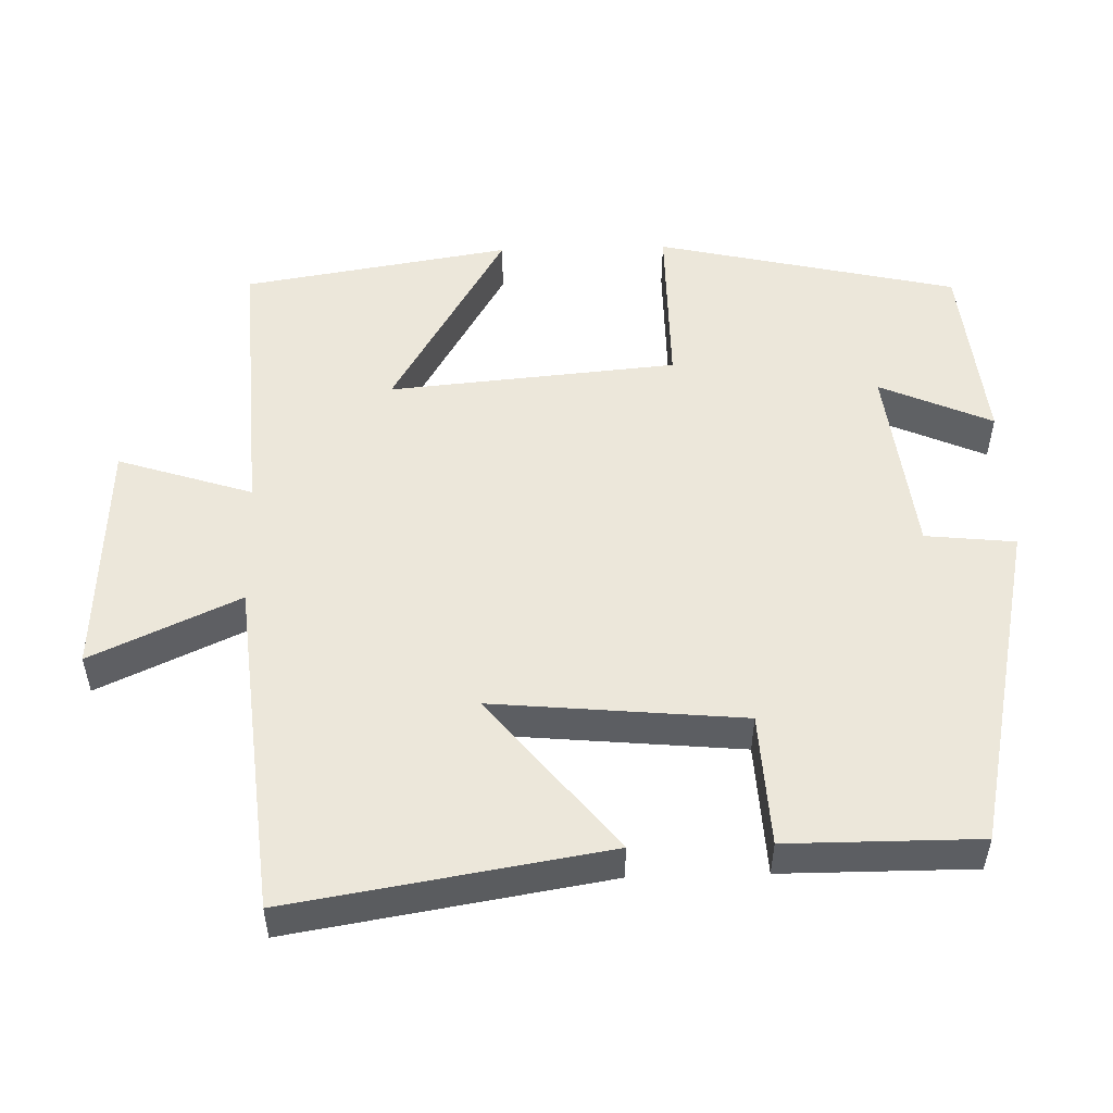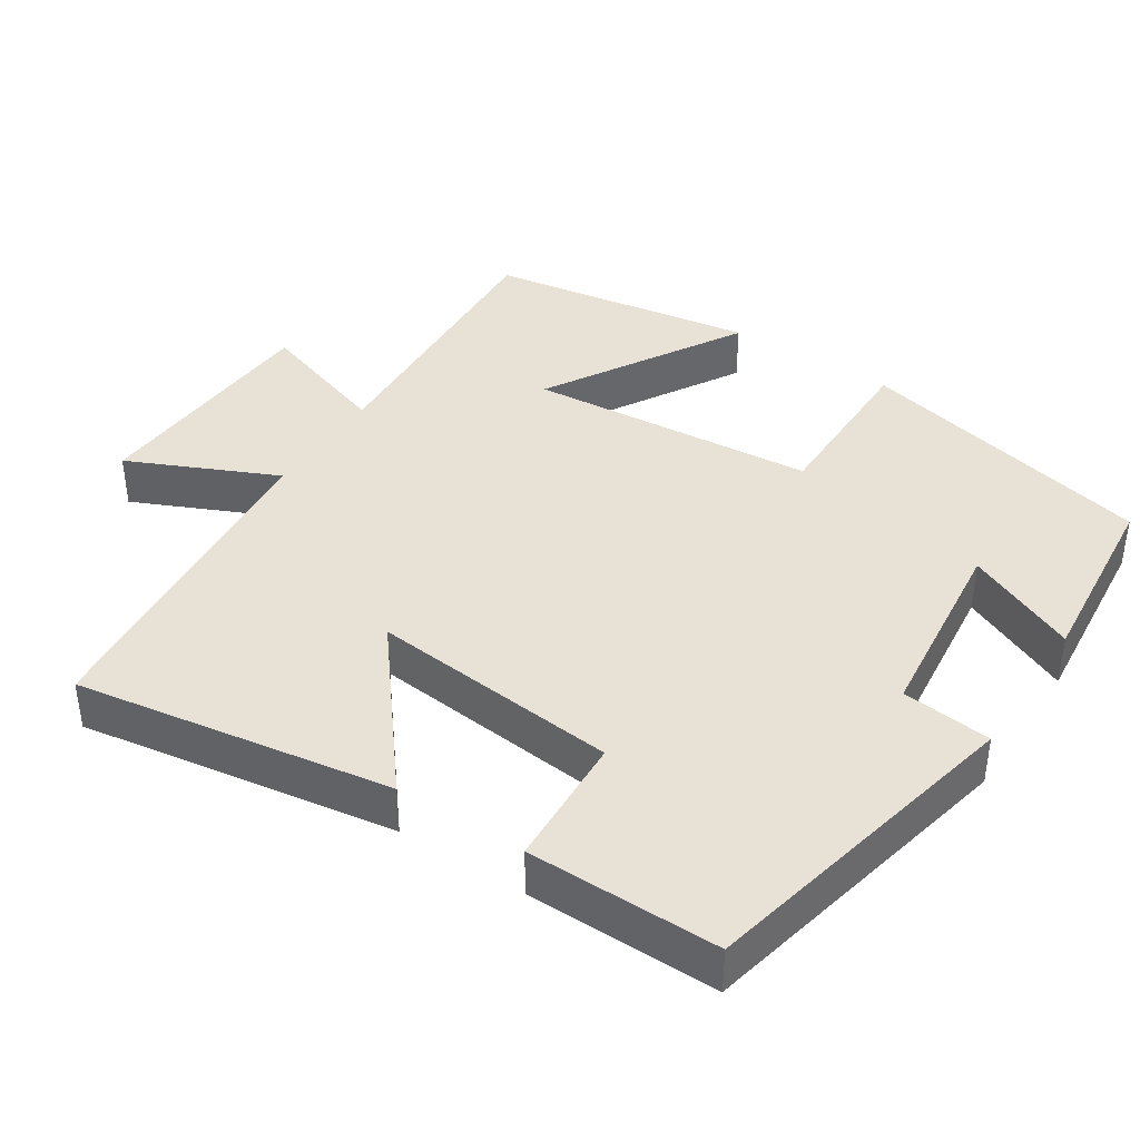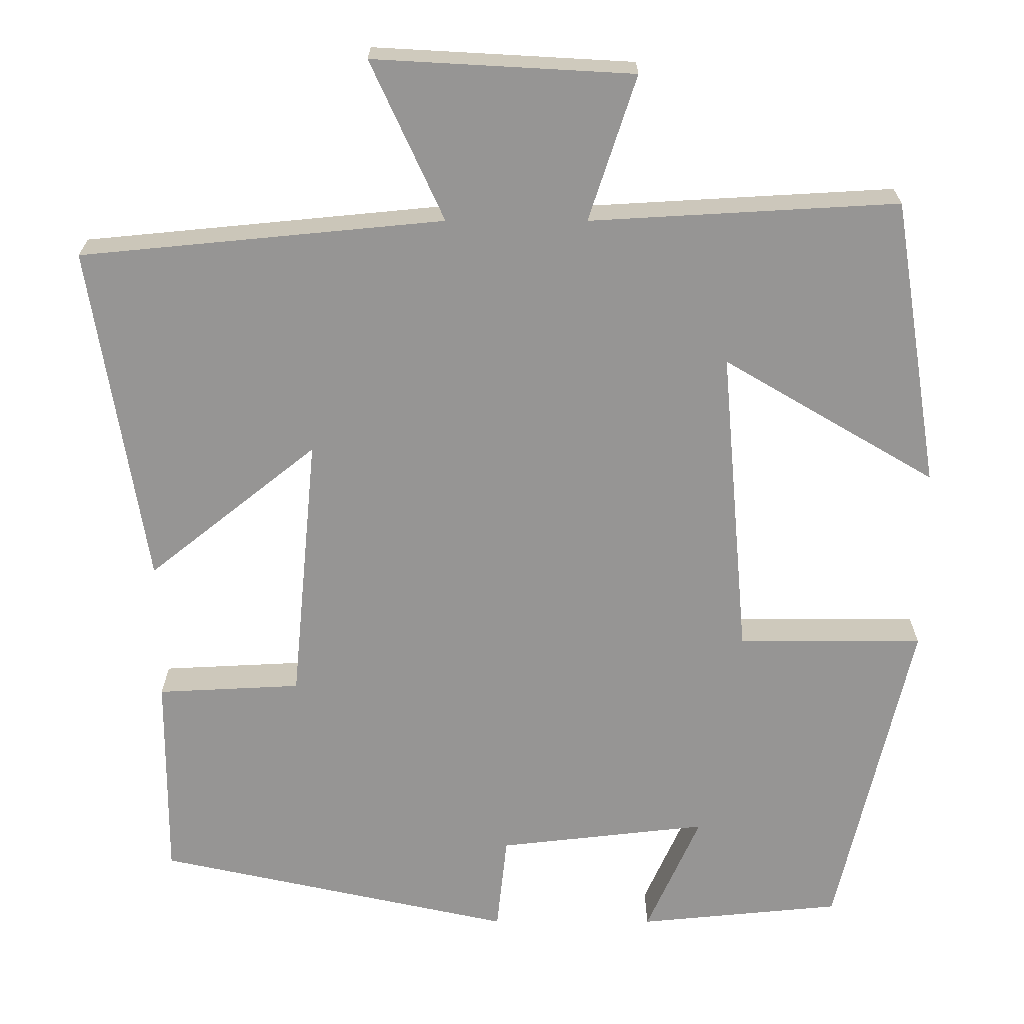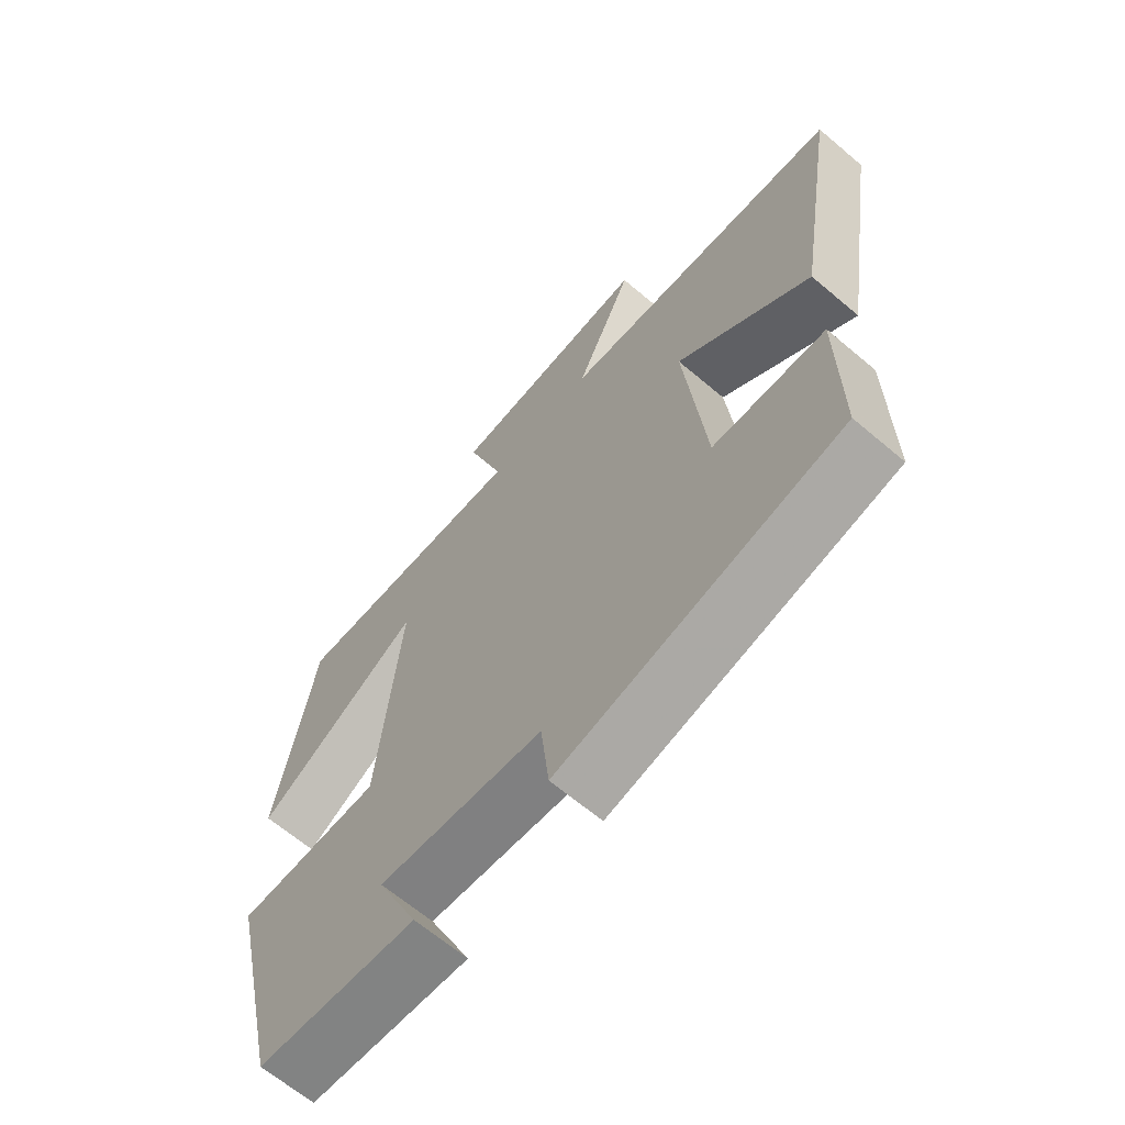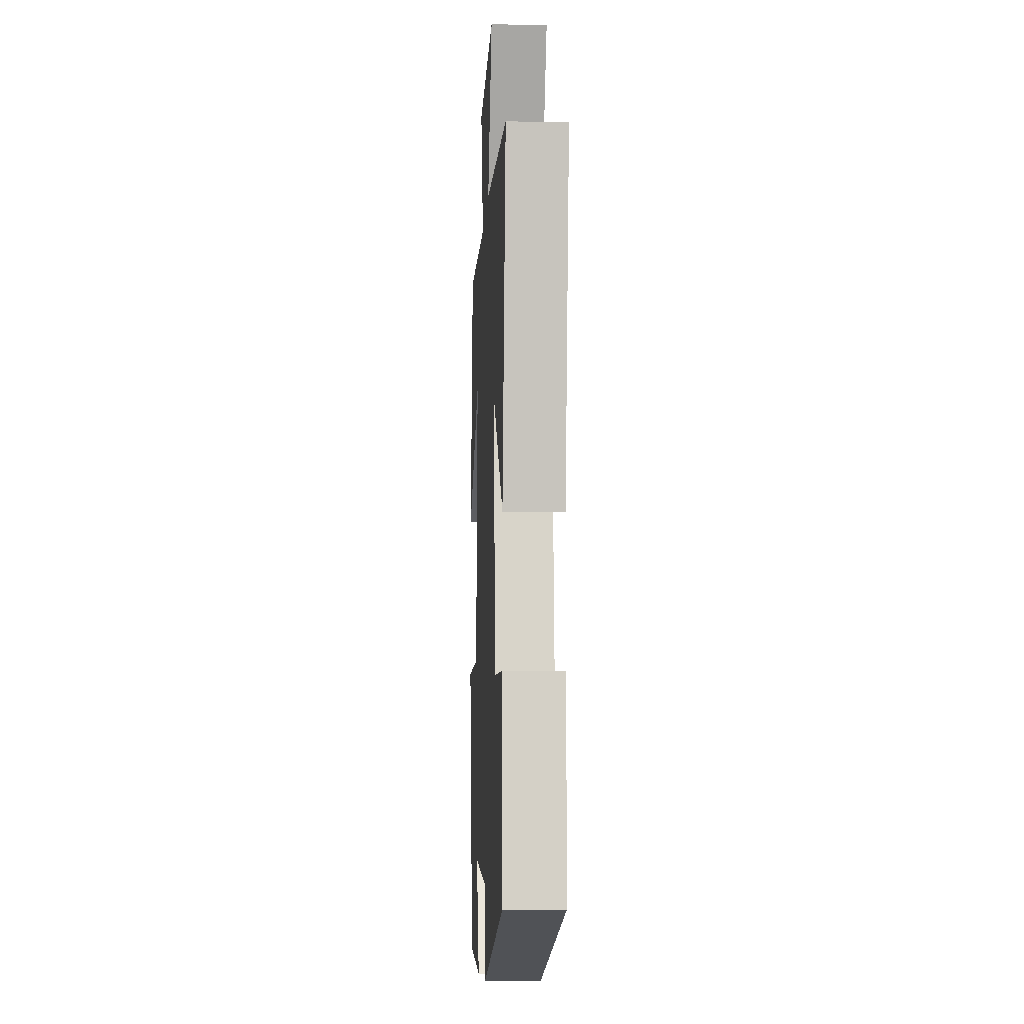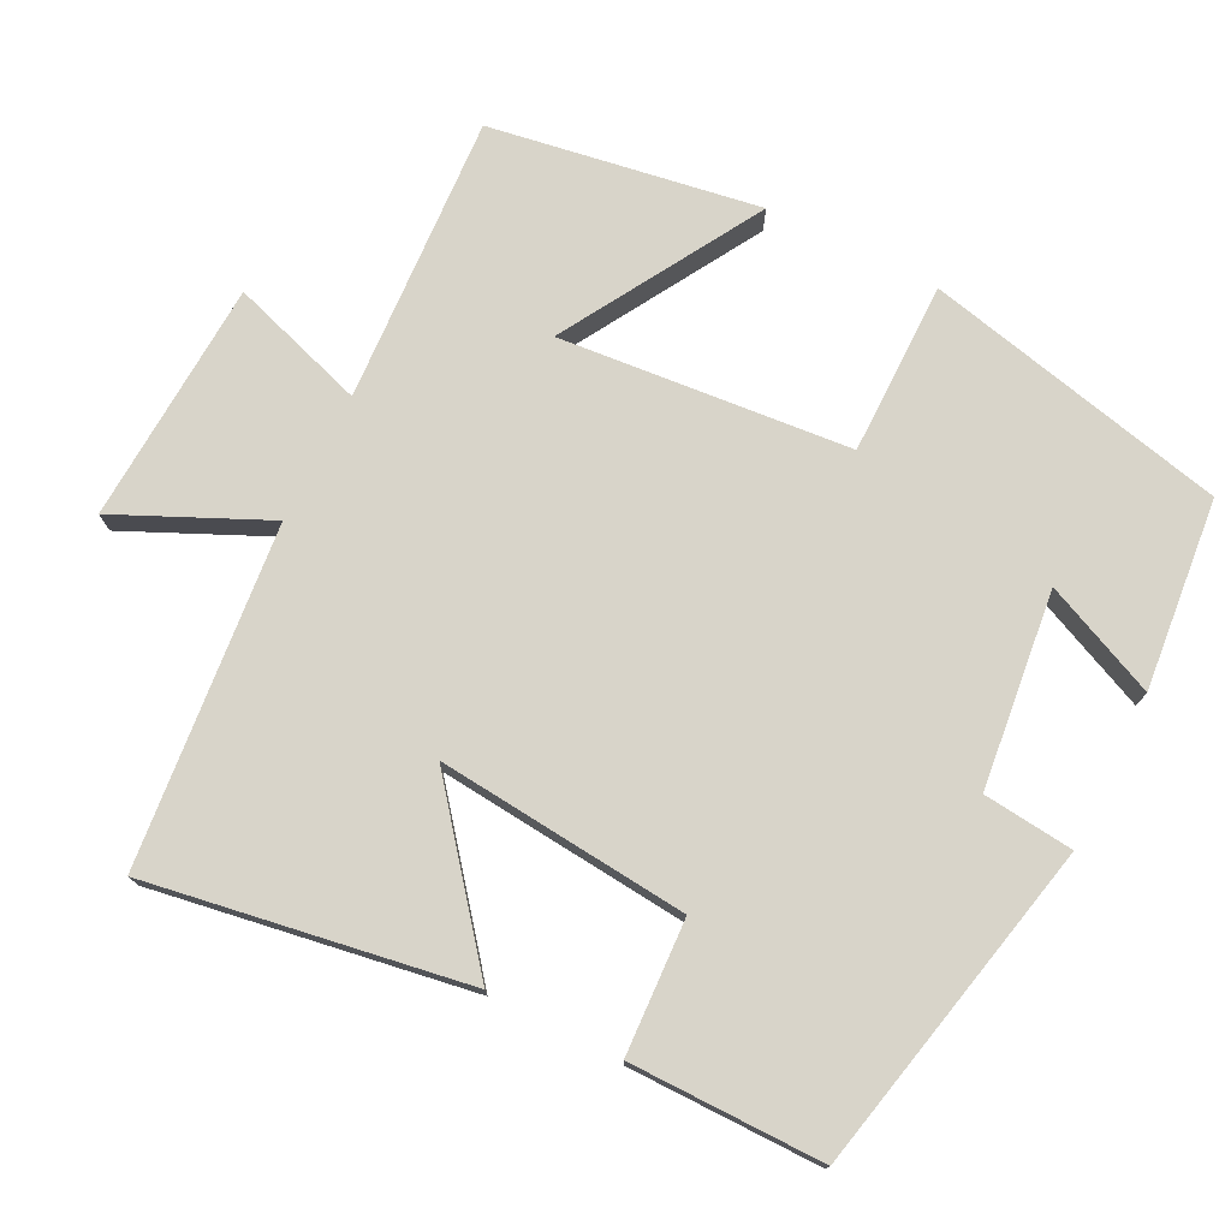
<metadata>
{"format":"obj","ext":"obj","renderer":"f3d","projection":"perspective","resolution":1024,"background":"white","views":[{"elev":52.1,"azim":88.3,"up":"+Y"},{"elev":40.3,"azim":123.2,"up":"+Y"},{"elev":22.4,"azim":-179.9,"up":"+Z"},{"elev":-65.7,"azim":49.6,"up":"+Z"},{"elev":-8.4,"azim":87.0,"up":"+Z"},{"elev":75.5,"azim":116.7,"up":"+Y"}]}
</metadata>
<code>
v -0.442 0.07 0.522
v -0.058 0.07 0.5
v -0.117 0.07 0.681
v 0.207 0.07 0.699
v 0.116 0.07 0.5
v 0.569 0.07 0.456
v 0.5 0.07 0.031
v 0.289 0.07 0.2
v 0.321 0.07 -0.136
v 0.5 0.07 -0.145
v 0.501 0.07 -0.403
v 0.055 0.07 -0.5
v 0.042 0.07 -0.379
v -0.22 0.07 -0.349
v -0.153 0.07 -0.5
v -0.407 0.07 -0.475
v -0.5 0.07 -0.07
v -0.269 0.07 -0.07
v -0.235 0.07 0.318
v -0.5 0.07 0.162
v -0.442 0 0.522
v -0.058 0 0.5
v -0.117 0 0.681
v 0.207 0 0.699
v 0.116 0 0.5
v 0.569 0 0.456
v 0.5 0 0.031
v 0.289 0 0.2
v 0.321 0 -0.136
v 0.5 0 -0.145
v 0.501 0 -0.403
v 0.055 0 -0.5
v 0.042 0 -0.379
v -0.22 0 -0.349
v -0.153 0 -0.5
v -0.407 0 -0.475
v -0.5 0 -0.07
v -0.269 0 -0.07
v -0.235 0 0.318
v -0.5 0 0.162
f 19 20 1 2
f 18 19 2
f 16 17 18
f 16 18 2
f 14 15 16
f 14 16 2
f 13 14 2
f 11 12 13
f 10 11 13
f 9 10 13
f 8 9 13 2
f 7 8 2
f 6 7 2
f 5 6 2
f 2 3 4 5
f 22 21 40 39
f 22 39 38
f 38 37 36
f 22 38 36
f 36 35 34
f 22 36 34
f 22 34 33
f 33 32 31
f 33 31 30
f 33 30 29
f 22 33 29 28
f 22 28 27
f 22 27 26
f 22 26 25
f 25 24 23 22
f 1 21 22 2
f 2 22 23 3
f 3 23 24 4
f 4 24 25 5
f 5 25 26 6
f 6 26 27 7
f 7 27 28 8
f 8 28 29 9
f 9 29 30 10
f 10 30 31 11
f 11 31 32 12
f 12 32 33 13
f 13 33 34 14
f 14 34 35 15
f 15 35 36 16
f 16 36 37 17
f 17 37 38 18
f 18 38 39 19
f 19 39 40 20
f 20 40 21 1

</code>
